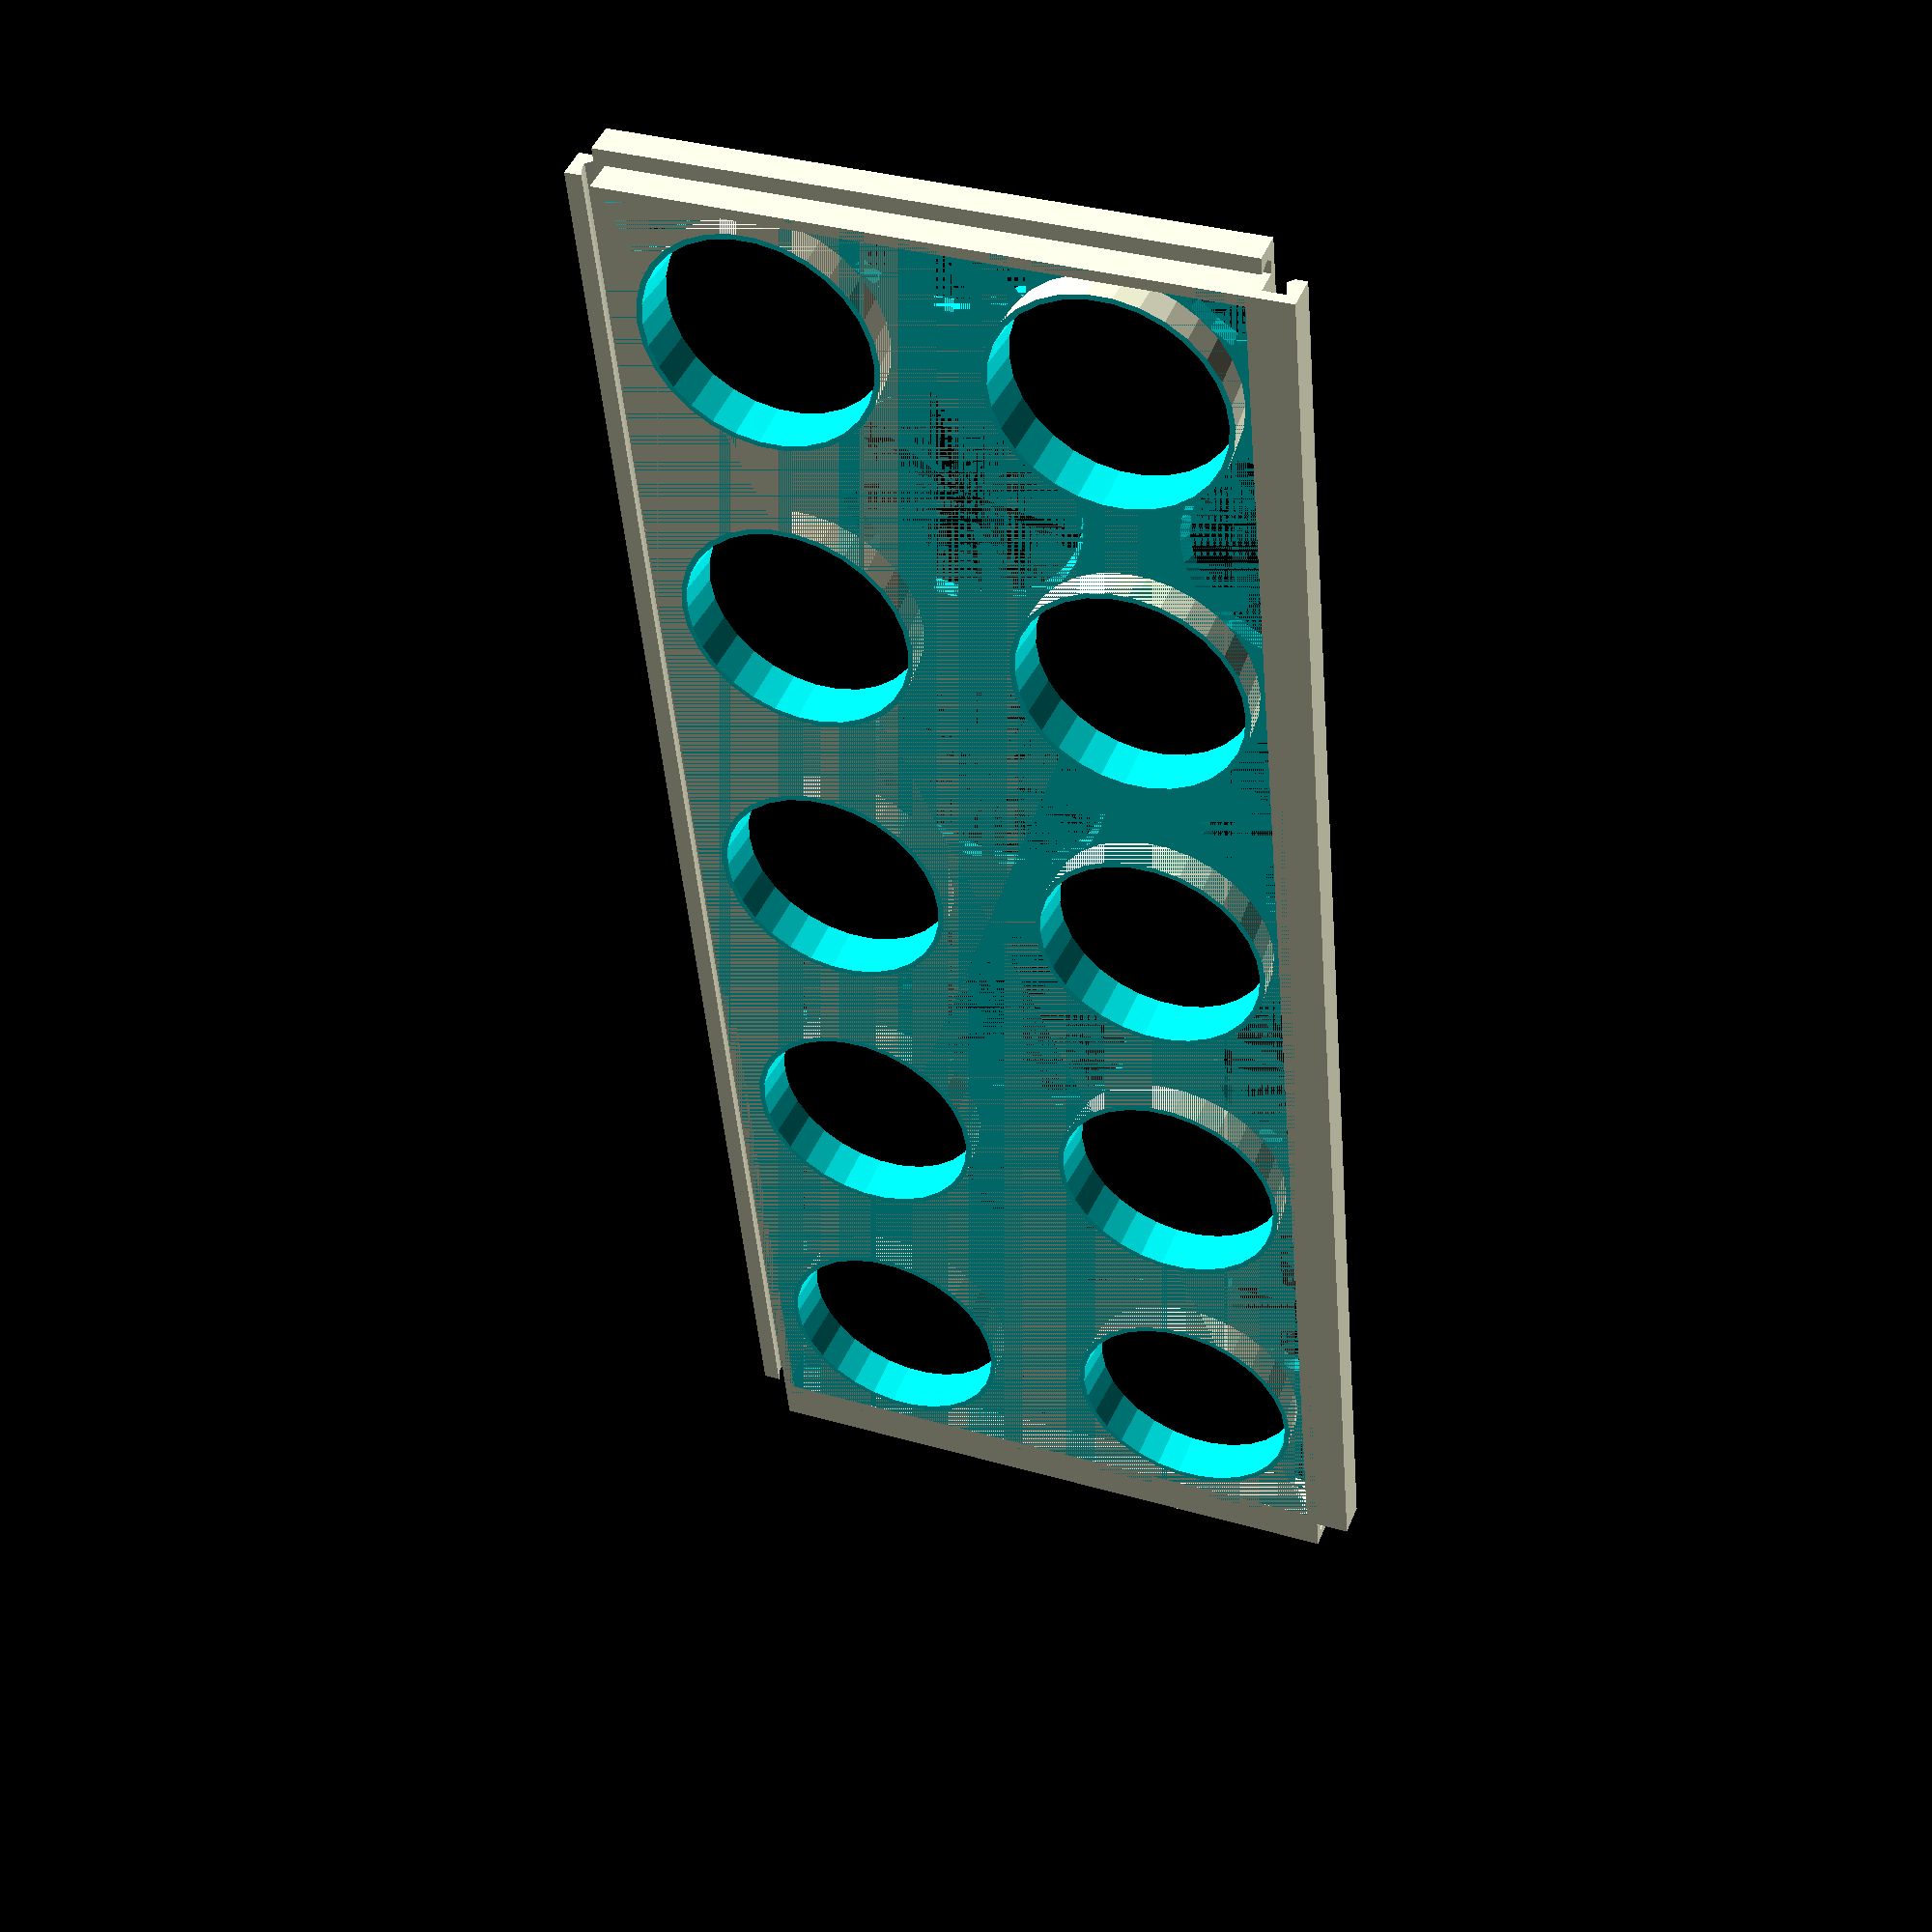
<openscad>
// K-Cup variables are just to get the general shape of the cylinder.
// E.g. height is to the first "ridge" and top diameter is measured about that ridge, rather than the true top.
kcupBottomDiameter = 37;
kcupTopDiameter = 43.5;
kcupHeight = 39;
kcupTopSpacing = 4;
kcupSideSpacing = 2;
wallThickness = 2;
wallHeight = 6;
baseHeight = wallThickness * 4;
baseWidth = kcupTopDiameter + (kcupTopSpacing * 2);
notchHeight = baseHeight - wallThickness;
notchWidth = wallThickness * 4;
notchSpacing = .4;

module Holder(xCount = 1, yCount = 1) {
    totalBaseWidthX = (baseWidth * xCount) + ((xCount - 1) * notchWidth);
    totalBaseWidthY = (baseWidth * yCount) + ((yCount - 1) * notchWidth);
    kcupOffset = ((kcupTopDiameter + kcupSideSpacing) / 2) + kcupTopSpacing - 1;
    cutoutOffset = kcupTopDiameter + kcupTopSpacing;
    
    difference() {
        /* main cube */
        union() {
            difference() {
                cube(size = [totalBaseWidthX, totalBaseWidthY, baseHeight]);
        
                translate([wallThickness, wallThickness, wallThickness]) {
                    cube(size = [totalBaseWidthX - wallThickness * 2, totalBaseWidthY - wallThickness * 2, baseHeight - wallThickness]);
                }
            }
        
            /* K-Cup walls */
            for (x = [0 : xCount - 1]) {
                for (y = [0 : yCount - 1]) {
                    translate([kcupOffset + x * (baseWidth + notchWidth), kcupOffset + y * (baseWidth + notchWidth), 0]) {
                        cylinder(
                            d1 = kcupBottomDiameter + kcupSideSpacing + wallThickness, 
                            d2 = kcupTopDiameter + kcupSideSpacing + wallThickness, 
                            h = kcupHeight
                        );
                    }
                }
            }
        }
        
        /* cube inset */
        translate([0, 0, baseHeight]) {
            cube(size = [totalBaseWidthX, totalBaseWidthY, kcupHeight]);
        }
        
        /* K-Cup cutouts */
        for (x = [0 : xCount - 1]) {
            for (y = [0 : yCount - 1]) {
                translate([kcupOffset + x * (baseWidth + notchWidth), kcupOffset + y * (baseWidth + notchWidth), 0]) {
                    cylinder(d1 = kcupBottomDiameter + kcupSideSpacing, d2 = kcupTopDiameter + kcupSideSpacing, h = kcupHeight);
                    
                    translate([0, 0, -wallThickness]) {
                        cylinder(
                            d1 = kcupBottomDiameter + kcupSideSpacing, 
                            d2 = kcupBottomDiameter + kcupSideSpacing, 
                            h = wallThickness * 2
                        );
                    }
                }
            }
        }
        
        /* other cutouts */
        for (x = [0 : xCount]) {
            for (y = [0 : yCount]) {
                translateX = (x * baseWidth) + (x * kcupTopSpacing) + ((x - 1) * (notchWidth / 2));
                translateY = (y * baseWidth) + (y * kcupTopSpacing) + ((y - 1) * (notchWidth / 2));
                diameter = kcupBottomDiameter + kcupTopSpacing;
                
                translate([translateX, translateY, wallThickness / 2]) {
                    cylinder(d1 = diameter, d2 = diameter + wallThickness, h = wallThickness, center = true);
                }
            }
        }
    }
    
    /* notches */
    translate([0, -notchWidth + wallThickness, 0]) {
        resize([totalBaseWidthX, 0, 0]) {
            NotchOuter();
        }
    }
    
    translate([totalBaseWidthX + notchWidth - wallThickness, 0, 0]) {
        rotate([0, 0, 90]) {
            resize([totalBaseWidthY, 0, 0]) {
                NotchOuter();
            }
        }
    }
    
    translate([0, totalBaseWidthY, 0]) {
        resize([totalBaseWidthX, 0, 0]) {
            NotchInner();
        }
        
        // fill in gaps from cutouts
        translate([0, -wallThickness, 0]) {
            cube(size = [totalBaseWidthX, wallThickness, baseHeight]);
        }
    }
    
    translate([0, 0, 0]) {
        rotate([0, 0, 90]) {
            resize([totalBaseWidthY, 0, 0]) {
                NotchInner();
            }
            
            // fill in gaps from cutouts
            translate([0, -wallThickness, 0]) {
                cube(size = [totalBaseWidthX, wallThickness, baseHeight]);
            }
        }
    }
}

module NotchOuter() {
    rotate([0, 0, 90]) {
        rotate([90, 0, 0]) {
            linear_extrude(height = baseWidth) {
                polygon(points = [
                    [wallThickness * 3, 0],
                    [wallThickness * 4, 0], 
                    [wallThickness * 4, wallThickness * 4], 
                    [0, wallThickness * 4], 
                    [0, wallThickness],
                    [wallThickness, wallThickness],
                    [wallThickness * 1.5, wallThickness * 1.5],
                    [wallThickness, wallThickness * 3],
                    [wallThickness, wallThickness * 3],
                    [wallThickness * 3, wallThickness * 3],
                    [wallThickness * 3, 0]
                ]);
            }
        }
    }
}

module NotchInner() {
    rotate([0, 0, 90]) {
        rotate([90, 0, 0]) {
            linear_extrude(height = baseWidth) {
                polygon(points = [
                    [0, 0],
                    [wallThickness * 3 - notchSpacing, 0], 
                    [wallThickness * 3 - notchSpacing, wallThickness * 3 - notchSpacing], 
                    [wallThickness + (notchSpacing * 1.5), wallThickness * 3 - notchSpacing], 
                    [wallThickness * 1.5 + notchSpacing, wallThickness * 1.5 + notchSpacing],
                    [wallThickness * 1.5 + notchSpacing, wallThickness * 1.5 - notchSpacing],
                    [wallThickness + notchSpacing, wallThickness  - notchSpacing],
                    [0, wallThickness - notchSpacing],
                    [0, 0]
                ]);
            }
        }
    }
}


/* 
    Command-line Support
    -------------------------

    Options:
        action  "holder" to generate a holder -- requires: x, y
        x       K-Cup count in X direction
        y       K-Cup count in Y direction
*/

action = undef;

if (action != undef) {
    assert(x != undef);
    assert(y != undef);

    if (action == "holder") {
        Holder(x, y);
    }
}
else {
    Holder(2, 5);
}
</openscad>
<views>
elev=314.0 azim=355.0 roll=21.5 proj=p view=wireframe
</views>
